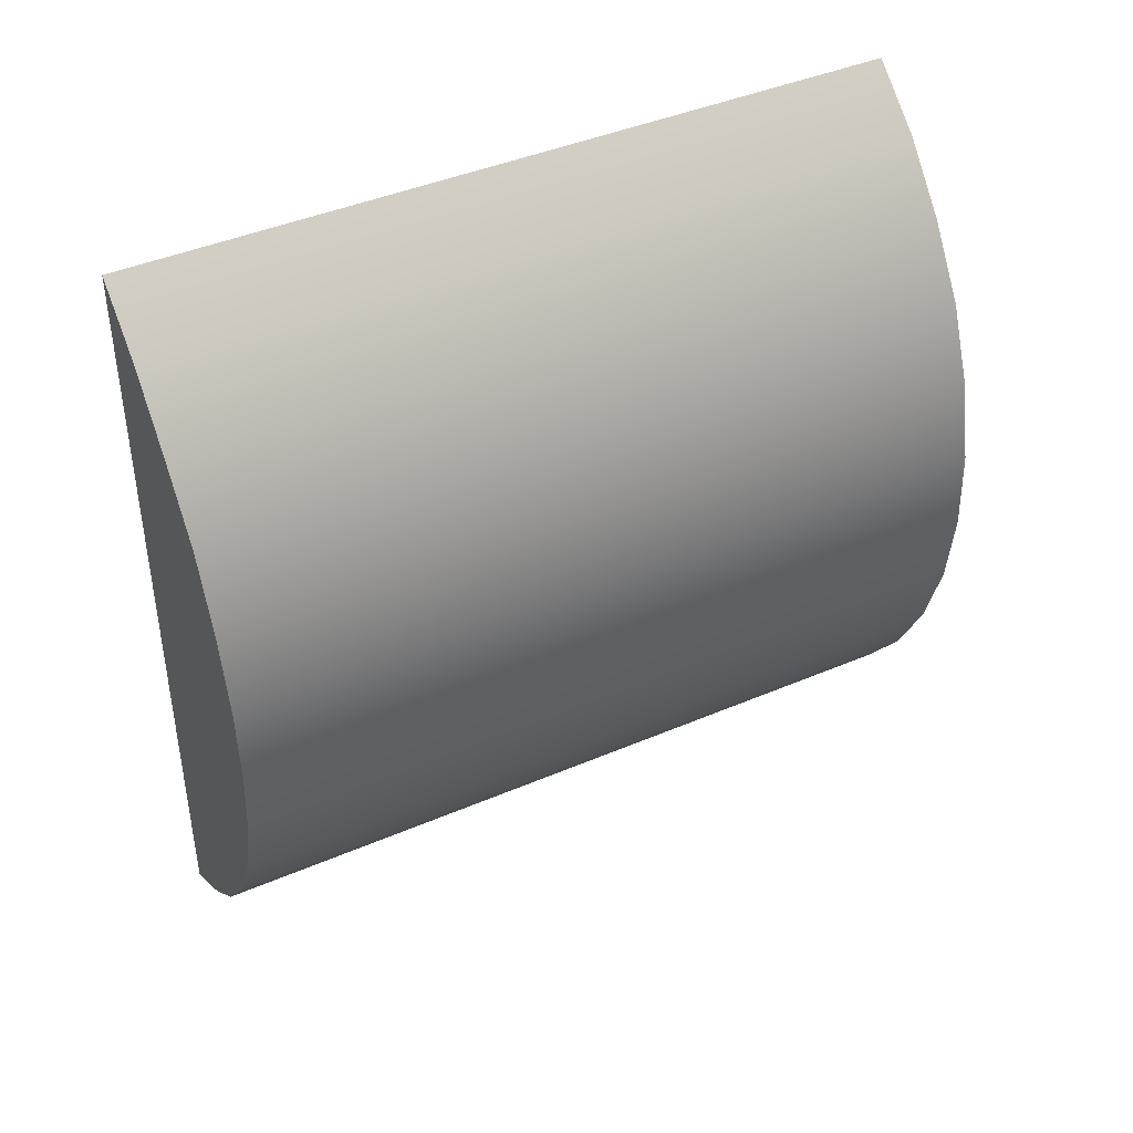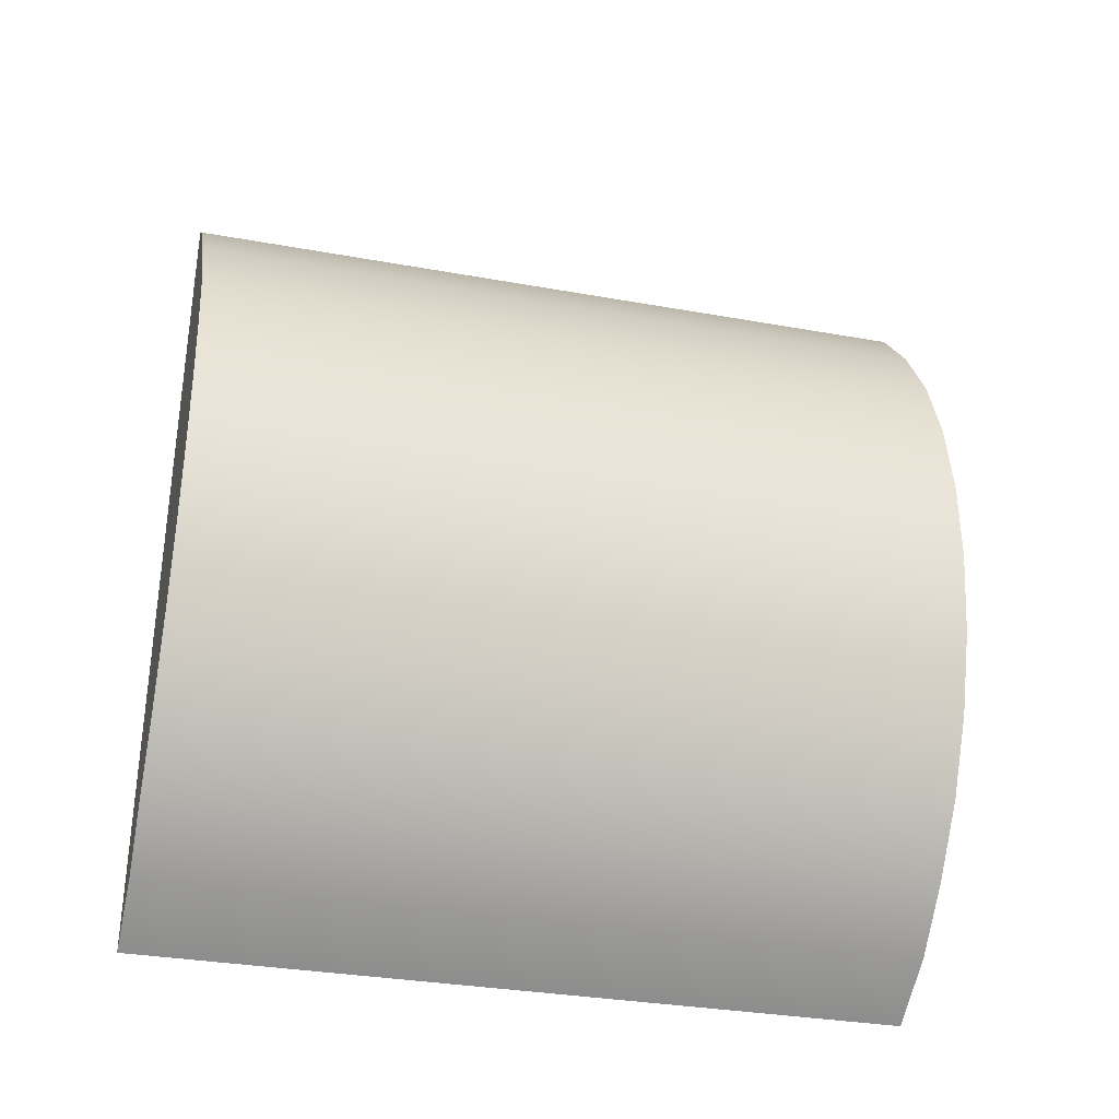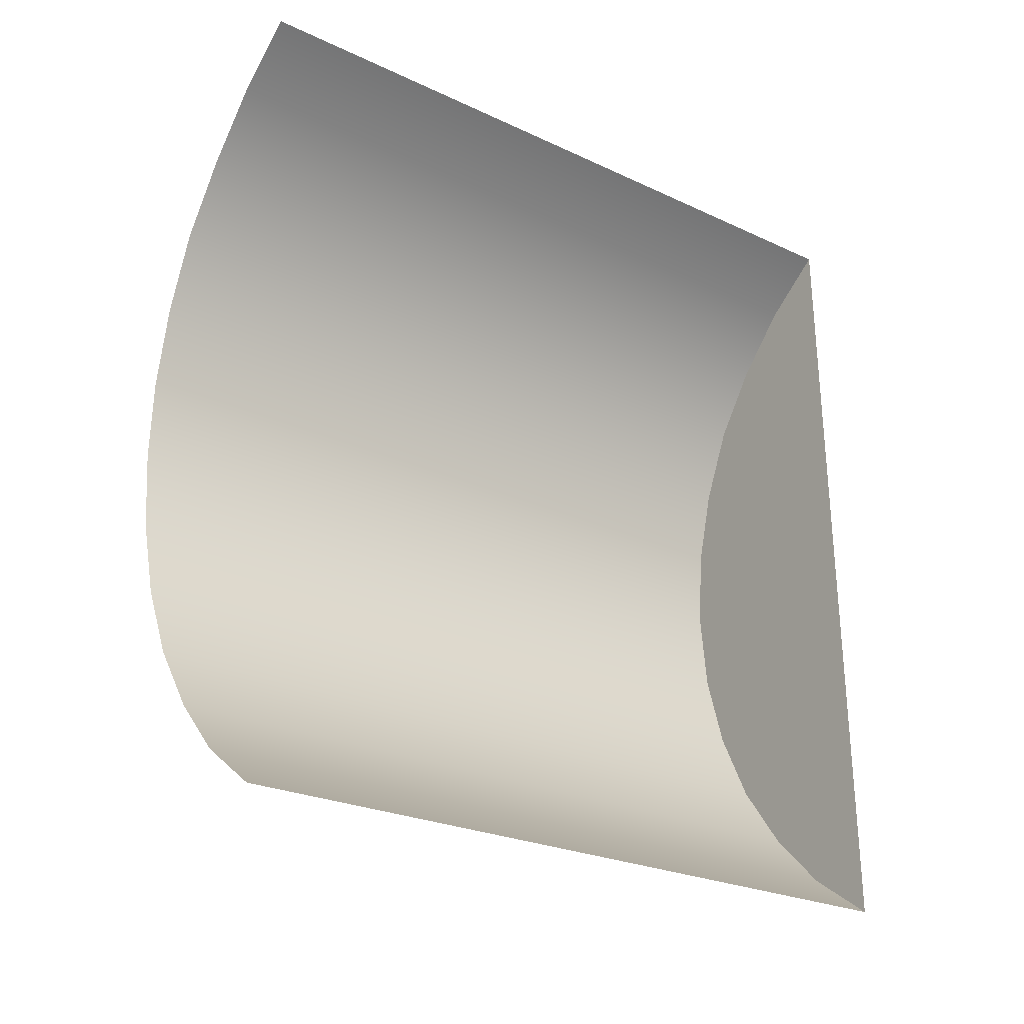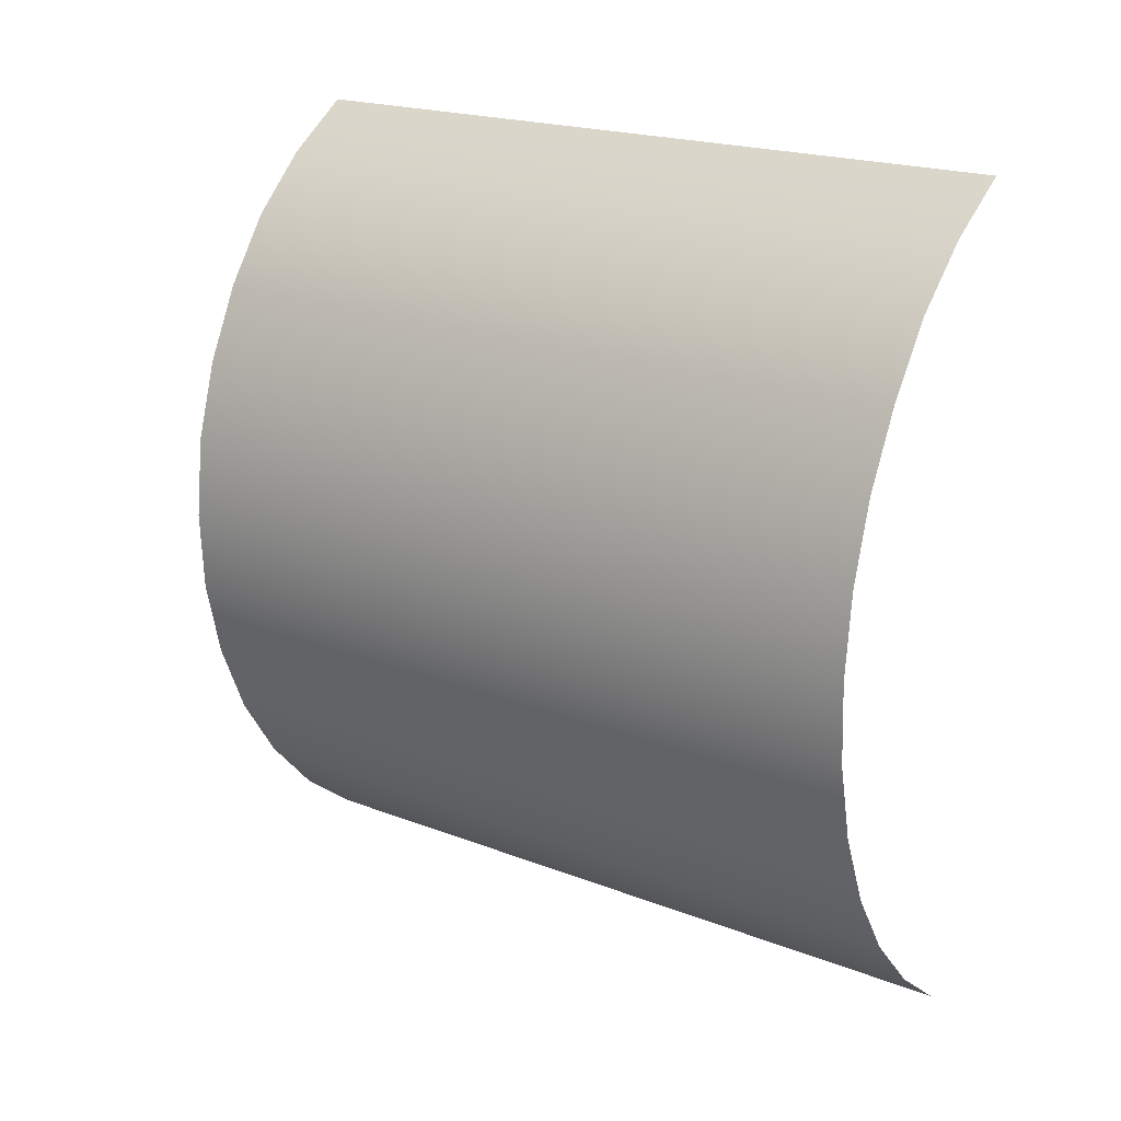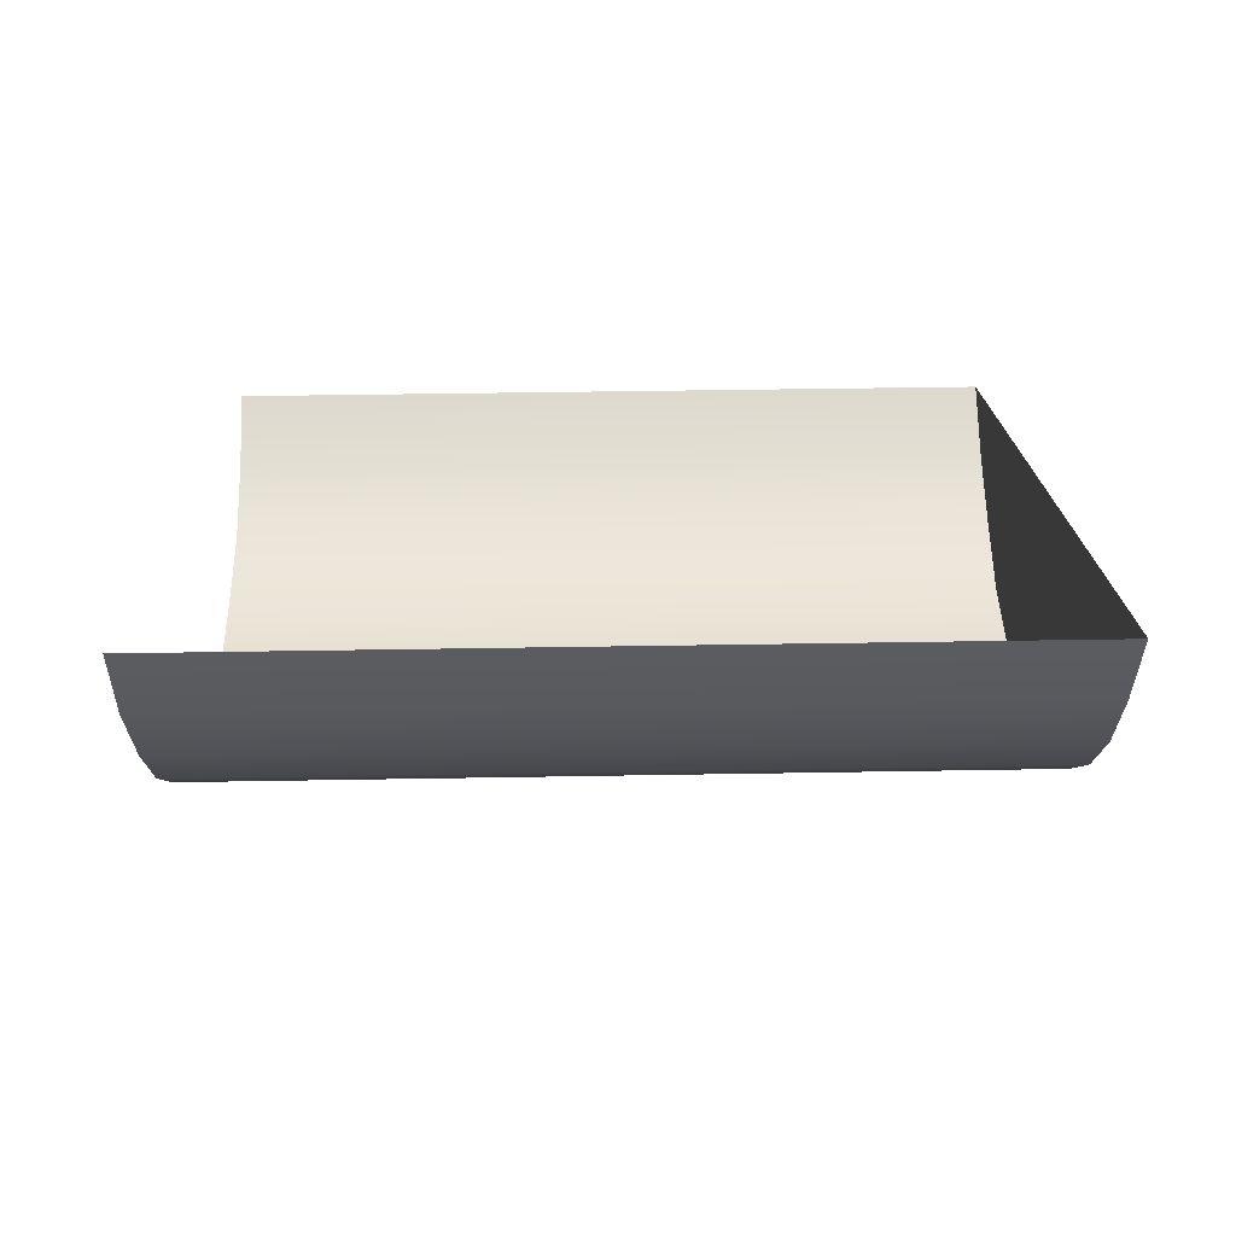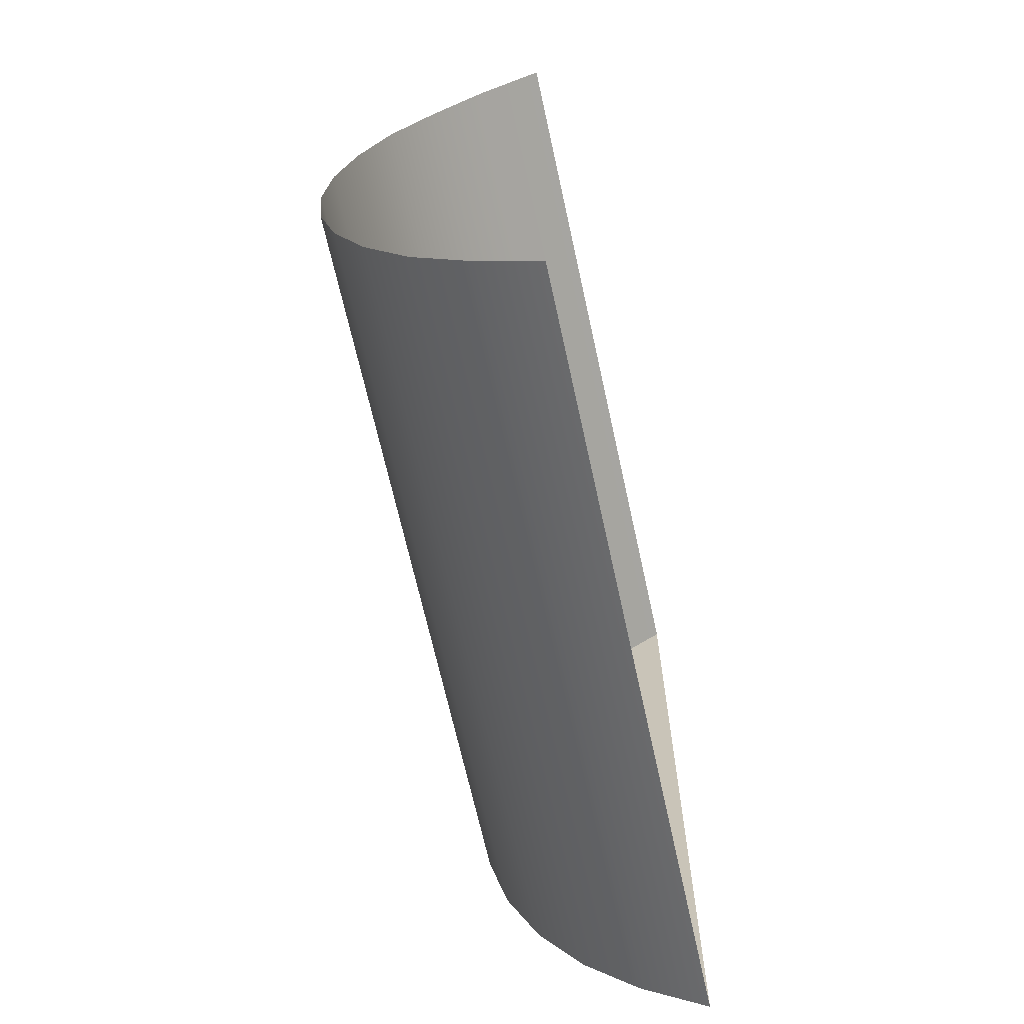
<metadata>
{"format":"obj","ext":"obj","renderer":"f3d","projection":"perspective","resolution":1024,"background":"white","views":[{"elev":45.9,"azim":-116.7,"up":"+Y"},{"elev":-28.1,"azim":-104.1,"up":"+Y"},{"elev":-26.2,"azim":52.3,"up":"+Y"},{"elev":18.2,"azim":-54.5,"up":"+Y"},{"elev":-72.0,"azim":90.5,"up":"+Y"},{"elev":-68.3,"azim":12.4,"up":"+Y"}]}
</metadata>
<code>
o Group9/mesh100/mesh100-geometry/material_1/component_42#mesh100-geometry
v 0.5162 -0.116 0.8367
v 0.5134 -0.1139 0.8368
v 0.5164 -0.08108 0.8374
v 0.5164 -0.08108 0.8374
v 0.5136 -0.08313 0.8373
v 0.5164 -0.08171 0.87
v 0.5164 -0.08108 0.8374
v 0.5134 -0.1139 0.8368
v 0.5136 -0.08313 0.8373
v 0.5134 -0.1139 0.8368
v 0.5162 -0.116 0.8367
v 0.5134 -0.1145 0.8694
v 0.5136 -0.08372 0.8699
v 0.5164 -0.08171 0.87
v 0.5136 -0.08313 0.8373
v 0.5162 -0.1166 0.8693
v 0.5134 -0.1145 0.8694
v 0.5162 -0.116 0.8367
v 0.5134 -0.1139 0.8368
v 0.511 -0.1114 0.8368
v 0.5136 -0.08313 0.8373
v 0.5134 -0.1139 0.8368
v 0.5134 -0.1145 0.8694
v 0.511 -0.1114 0.8368
v 0.5136 -0.08372 0.8699
v 0.5136 -0.08313 0.8373
v 0.5111 -0.08623 0.8699
v 0.5136 -0.08313 0.8373
v 0.511 -0.1114 0.8368
v 0.5111 -0.08564 0.8372
v 0.511 -0.112 0.8694
v 0.511 -0.1114 0.8368
v 0.5134 -0.1145 0.8694
v 0.5111 -0.08564 0.8372
v 0.5111 -0.08623 0.8699
v 0.5136 -0.08313 0.8373
v 0.511 -0.1114 0.8368
v 0.509 -0.1085 0.8368
v 0.5111 -0.08564 0.8372
v 0.511 -0.1114 0.8368
v 0.511 -0.112 0.8694
v 0.509 -0.1085 0.8368
v 0.5111 -0.08623 0.8699
v 0.5111 -0.08564 0.8372
v 0.5091 -0.08911 0.8699
v 0.5111 -0.08564 0.8372
v 0.509 -0.1085 0.8368
v 0.5092 -0.08848 0.8372
v 0.509 -0.1091 0.8695
v 0.509 -0.1085 0.8368
v 0.511 -0.112 0.8694
v 0.5092 -0.08848 0.8372
v 0.5091 -0.08911 0.8699
v 0.5111 -0.08564 0.8372
v 0.5091 -0.08911 0.8699
v 0.5092 -0.08848 0.8372
v 0.5077 -0.09225 0.8698
v 0.5065 -0.09909 0.8697
v 0.5065 -0.0985 0.837
v 0.5068 -0.1026 0.8696
v 0.5068 -0.09562 0.8697
v 0.5068 -0.09503 0.8371
v 0.5065 -0.09909 0.8697
v 0.509 -0.1085 0.8368
v 0.5076 -0.1053 0.8369
v 0.5092 -0.08848 0.8372
v 0.509 -0.1085 0.8368
v 0.509 -0.1091 0.8695
v 0.5076 -0.1053 0.8369
v 0.5077 -0.09225 0.8698
v 0.5077 -0.09165 0.8372
v 0.5068 -0.09562 0.8697
v 0.5077 -0.09165 0.8372
v 0.5077 -0.09225 0.8698
v 0.5092 -0.08848 0.8372
v 0.5068 -0.1026 0.8696
v 0.5068 -0.1019 0.837
v 0.5076 -0.1059 0.8695
v 0.5068 -0.1019 0.837
v 0.5068 -0.1026 0.8696
v 0.5065 -0.0985 0.837
v 0.5065 -0.0985 0.837
v 0.5065 -0.09909 0.8697
v 0.5068 -0.09503 0.8371
v 0.5068 -0.09503 0.8371
v 0.5068 -0.09562 0.8697
v 0.5077 -0.09165 0.8372
v 0.5092 -0.08848 0.8372
v 0.5076 -0.1053 0.8369
v 0.5077 -0.09165 0.8372
v 0.5076 -0.1059 0.8695
v 0.5076 -0.1053 0.8369
v 0.509 -0.1091 0.8695
v 0.5076 -0.1053 0.8369
v 0.5076 -0.1059 0.8695
v 0.5068 -0.1019 0.837
v 0.5065 -0.0985 0.837
v 0.5068 -0.09503 0.8371
v 0.5068 -0.1019 0.837
v 0.5077 -0.09165 0.8372
v 0.5068 -0.1019 0.837
v 0.5068 -0.09503 0.8371
v 0.5076 -0.1053 0.8369
v 0.5068 -0.1019 0.837
v 0.5077 -0.09165 0.8372
v 0.5164 -0.08108 0.8374
v 0.5134 -0.1139 0.8368
v 0.5162 -0.116 0.8367
v 0.5164 -0.08171 0.87
v 0.5136 -0.08313 0.8373
v 0.5164 -0.08108 0.8374
v 0.5136 -0.08313 0.8373
v 0.5134 -0.1139 0.8368
v 0.5164 -0.08108 0.8374
v 0.5134 -0.1145 0.8694
v 0.5162 -0.116 0.8367
v 0.5134 -0.1139 0.8368
v 0.5136 -0.08313 0.8373
v 0.5164 -0.08171 0.87
v 0.5136 -0.08372 0.8699
v 0.5162 -0.116 0.8367
v 0.5134 -0.1145 0.8694
v 0.5162 -0.1166 0.8693
v 0.5136 -0.08313 0.8373
v 0.511 -0.1114 0.8368
v 0.5134 -0.1139 0.8368
v 0.511 -0.1114 0.8368
v 0.5134 -0.1145 0.8694
v 0.5134 -0.1139 0.8368
v 0.5111 -0.08623 0.8699
v 0.5136 -0.08313 0.8373
v 0.5136 -0.08372 0.8699
v 0.5111 -0.08564 0.8372
v 0.511 -0.1114 0.8368
v 0.5136 -0.08313 0.8373
v 0.5134 -0.1145 0.8694
v 0.511 -0.1114 0.8368
v 0.511 -0.112 0.8694
v 0.5136 -0.08313 0.8373
v 0.5111 -0.08623 0.8699
v 0.5111 -0.08564 0.8372
v 0.5111 -0.08564 0.8372
v 0.509 -0.1085 0.8368
v 0.511 -0.1114 0.8368
v 0.509 -0.1085 0.8368
v 0.511 -0.112 0.8694
v 0.511 -0.1114 0.8368
v 0.5091 -0.08911 0.8699
v 0.5111 -0.08564 0.8372
v 0.5111 -0.08623 0.8699
v 0.5092 -0.08848 0.8372
v 0.509 -0.1085 0.8368
v 0.5111 -0.08564 0.8372
v 0.511 -0.112 0.8694
v 0.509 -0.1085 0.8368
v 0.509 -0.1091 0.8695
v 0.5111 -0.08564 0.8372
v 0.5091 -0.08911 0.8699
v 0.5092 -0.08848 0.8372
v 0.5077 -0.09225 0.8698
v 0.5092 -0.08848 0.8372
v 0.5091 -0.08911 0.8699
v 0.5068 -0.1026 0.8696
v 0.5065 -0.0985 0.837
v 0.5065 -0.09909 0.8697
v 0.5065 -0.09909 0.8697
v 0.5068 -0.09503 0.8371
v 0.5068 -0.09562 0.8697
v 0.5092 -0.08848 0.8372
v 0.5076 -0.1053 0.8369
v 0.509 -0.1085 0.8368
v 0.5076 -0.1053 0.8369
v 0.509 -0.1091 0.8695
v 0.509 -0.1085 0.8368
v 0.5068 -0.09562 0.8697
v 0.5077 -0.09165 0.8372
v 0.5077 -0.09225 0.8698
v 0.5092 -0.08848 0.8372
v 0.5077 -0.09225 0.8698
v 0.5077 -0.09165 0.8372
v 0.5076 -0.1059 0.8695
v 0.5068 -0.1019 0.837
v 0.5068 -0.1026 0.8696
v 0.5065 -0.0985 0.837
v 0.5068 -0.1026 0.8696
v 0.5068 -0.1019 0.837
v 0.5068 -0.09503 0.8371
v 0.5065 -0.09909 0.8697
v 0.5065 -0.0985 0.837
v 0.5077 -0.09165 0.8372
v 0.5068 -0.09562 0.8697
v 0.5068 -0.09503 0.8371
v 0.5077 -0.09165 0.8372
v 0.5076 -0.1053 0.8369
v 0.5092 -0.08848 0.8372
v 0.509 -0.1091 0.8695
v 0.5076 -0.1053 0.8369
v 0.5076 -0.1059 0.8695
v 0.5068 -0.1019 0.837
v 0.5076 -0.1059 0.8695
v 0.5076 -0.1053 0.8369
v 0.5068 -0.1019 0.837
v 0.5068 -0.09503 0.8371
v 0.5065 -0.0985 0.837
v 0.5068 -0.09503 0.8371
v 0.5068 -0.1019 0.837
v 0.5077 -0.09165 0.8372
v 0.5077 -0.09165 0.8372
v 0.5068 -0.1019 0.837
v 0.5076 -0.1053 0.8369
f 1 2 3
f 4 5 6
f 7 8 9
f 10 11 12
f 13 14 15
f 16 17 18
f 19 20 21
f 22 23 24
f 25 26 27
f 28 29 30
f 31 32 33
f 34 35 36
f 37 38 39
f 40 41 42
f 43 44 45
f 46 47 48
f 49 50 51
f 52 53 54
f 55 56 57
f 58 59 60
f 61 62 63
f 64 65 66
f 67 68 69
f 70 71 72
f 73 74 75
f 76 77 78
f 79 80 81
f 82 83 84
f 85 86 87
f 88 89 90
f 91 92 93
f 94 95 96
f 97 98 99
f 100 101 102
f 103 104 105
f 106 107 108
f 109 110 111
f 112 113 114
f 115 116 117
f 118 119 120
f 121 122 123
f 124 125 126
f 127 128 129
f 130 131 132
f 133 134 135
f 136 137 138
f 139 140 141
f 142 143 144
f 145 146 147
f 148 149 150
f 151 152 153
f 154 155 156
f 157 158 159
f 160 161 162
f 163 164 165
f 166 167 168
f 169 170 171
f 172 173 174
f 175 176 177
f 178 179 180
f 181 182 183
f 184 185 186
f 187 188 189
f 190 191 192
f 193 194 195
f 196 197 198
f 199 200 201
f 202 203 204
f 205 206 207
f 208 209 210

</code>
